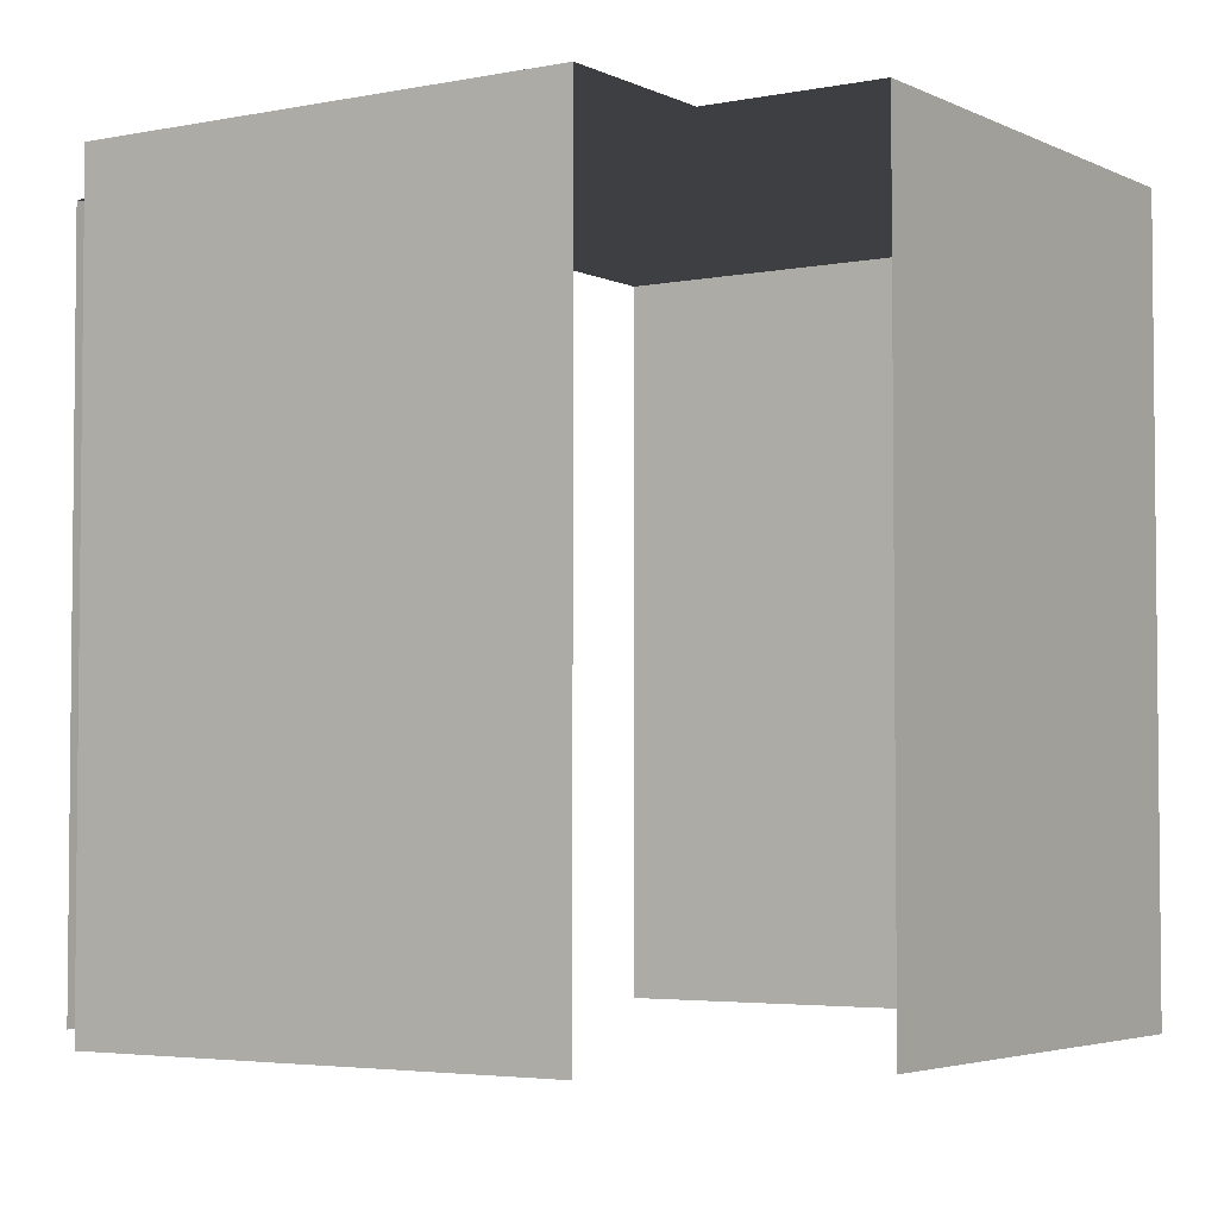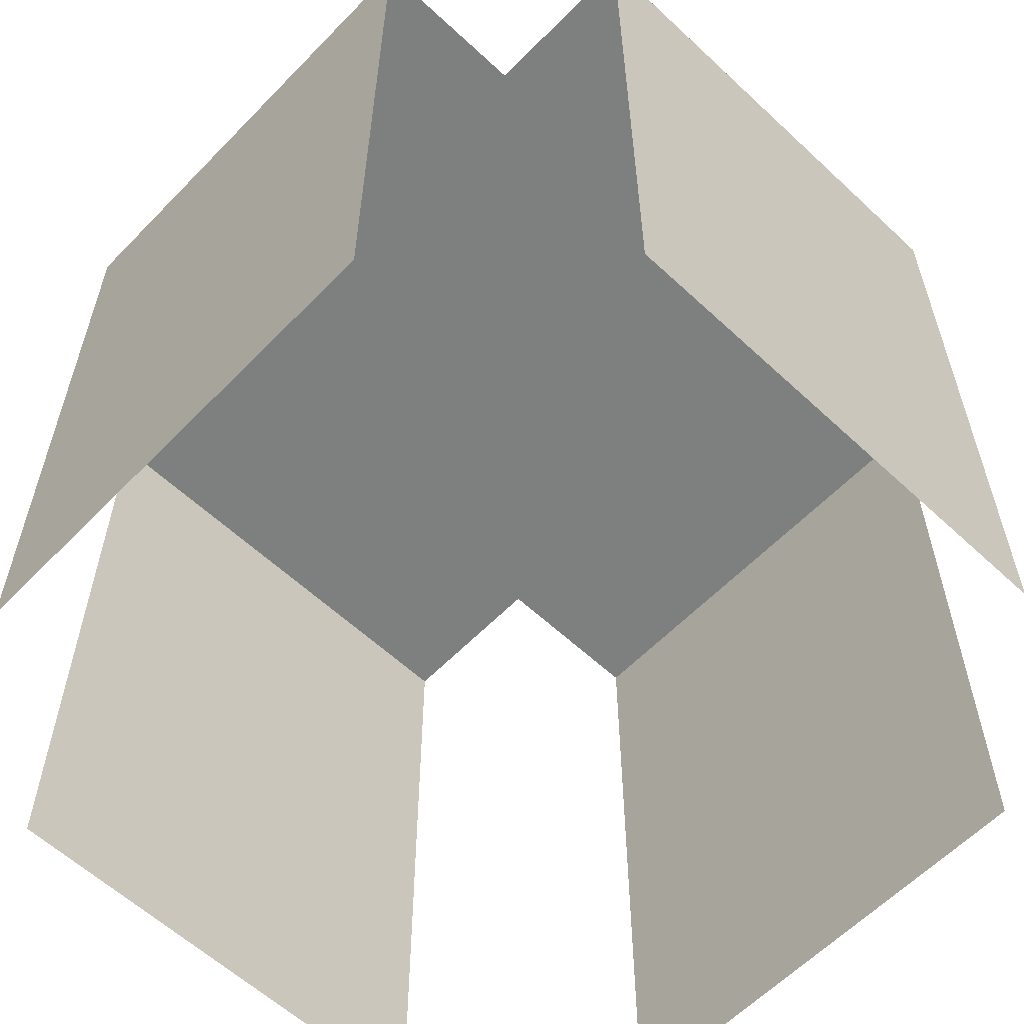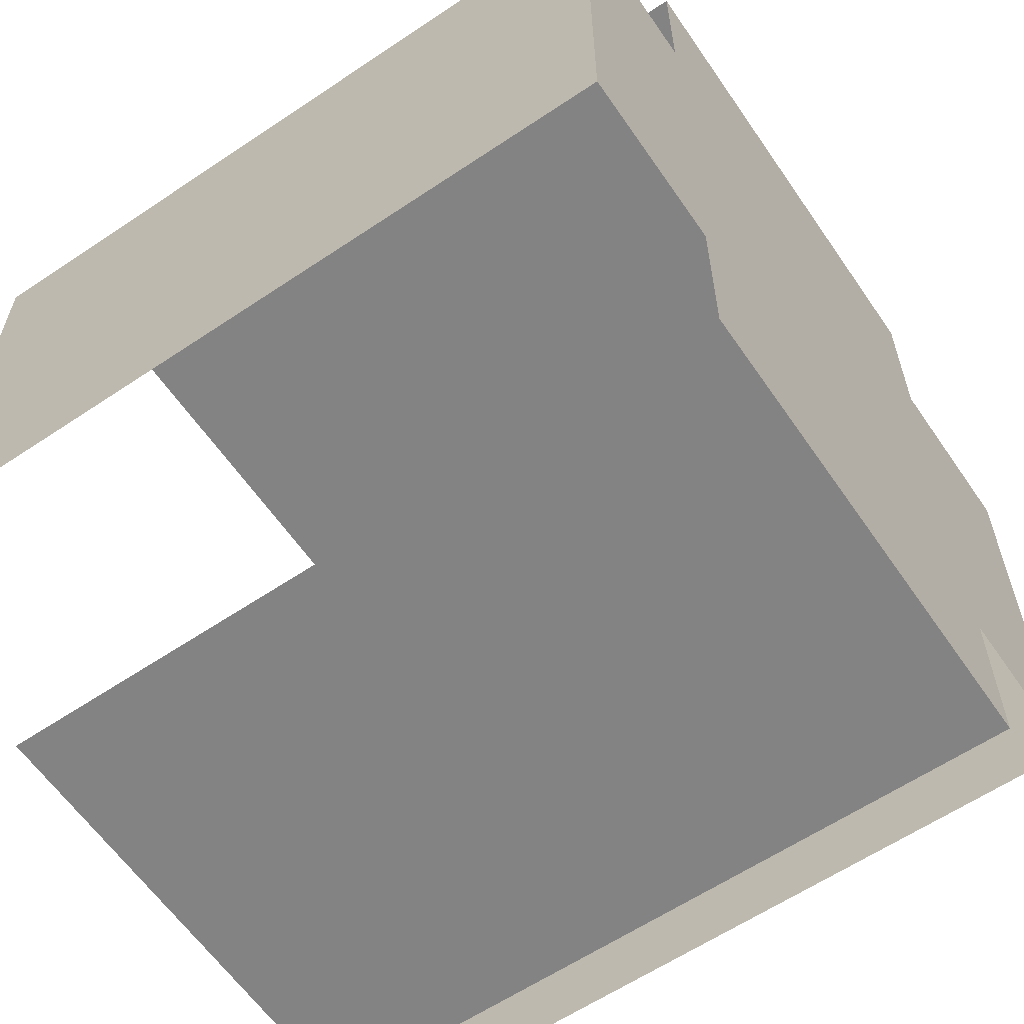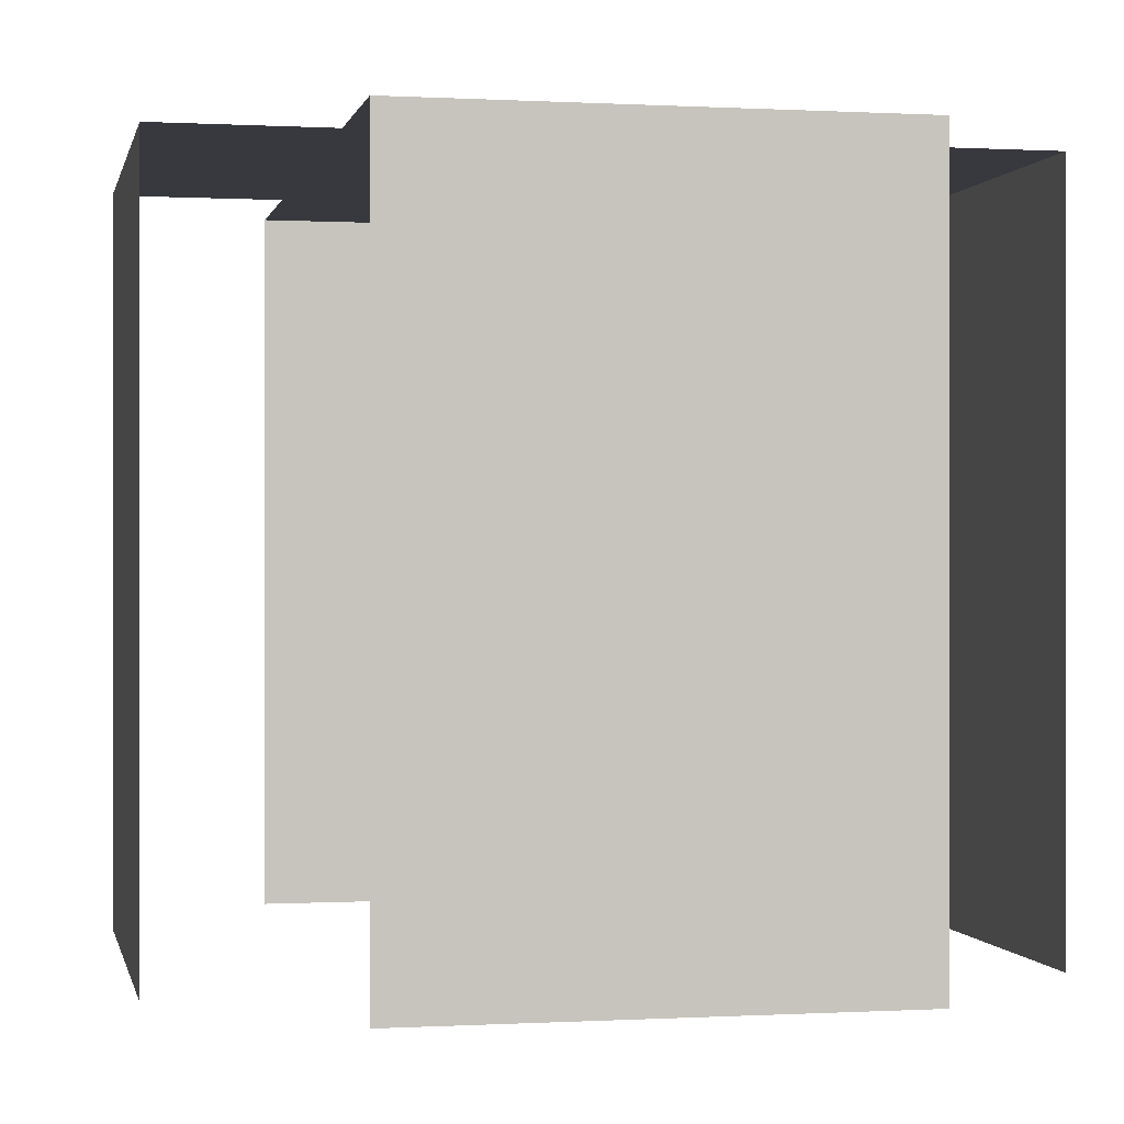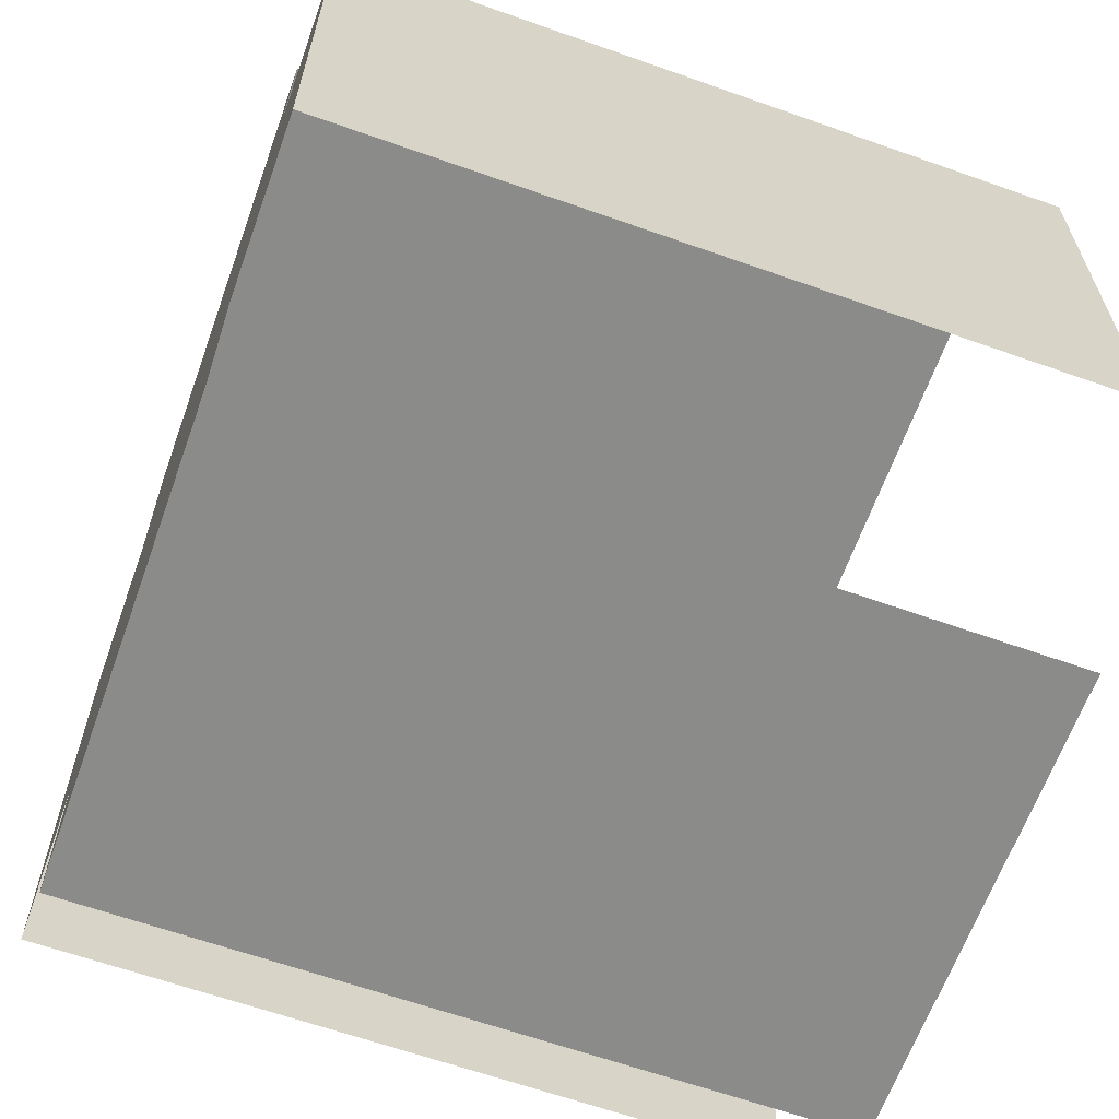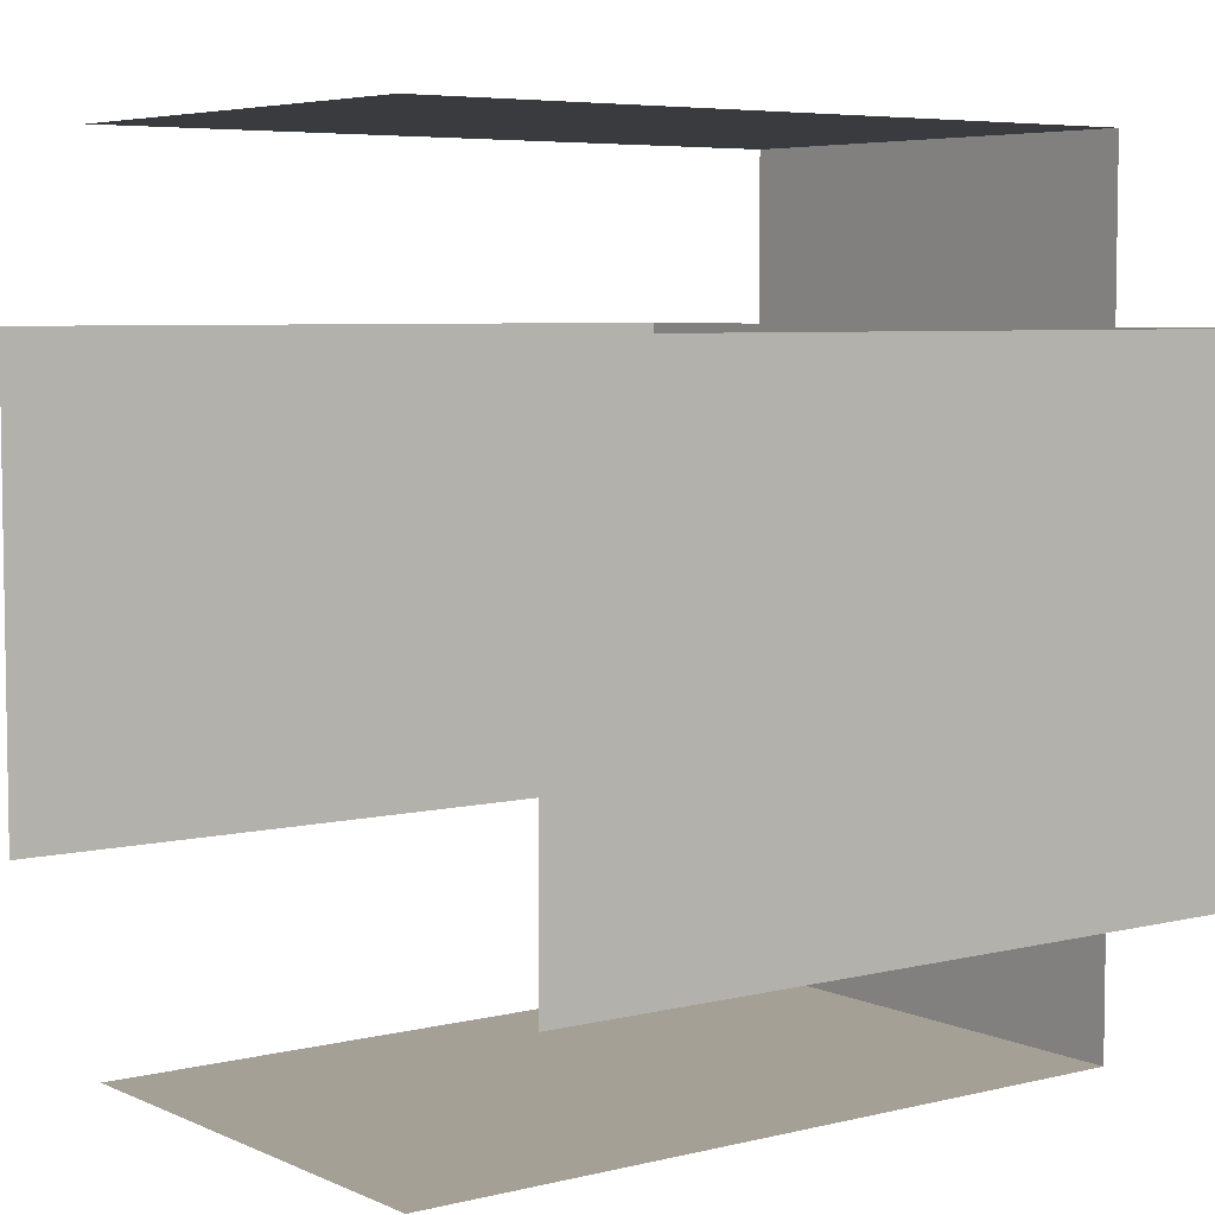
<metadata>
{"format":"obj","ext":"obj","renderer":"f3d","projection":"perspective","resolution":1024,"background":"white","views":[{"elev":-3.8,"azim":-146.5,"up":"+Y"},{"elev":-59.6,"azim":-43.7,"up":"+Y"},{"elev":-61.0,"azim":124.4,"up":"+Z"},{"elev":0.0,"azim":-101.8,"up":"+Y"},{"elev":-63.7,"azim":-109.7,"up":"+Z"},{"elev":5.7,"azim":53.1,"up":"+Z"}]}
</metadata>
<code>
o FLUID_2OF4_Cylinder.003
v 0.4474 0.2228 0.4474
v 0.5526 0.2228 0.4474
v 0.5526 0.2228 0.5526
v 0.4474 0.2228 0.5526
v 0.5526 0.2228 0.5898
v 0.4474 0.2228 0.5898
v 0.4102 0.2228 0.5526
v 0.4102 0.2228 0.4474
v 0.5526 0.2228 0.4102
v 0.4474 0.2228 0.4102
v 0.5898 0.2228 0.4474
v 0.5898 0.2228 0.5526
v 0.4102 0.06182 0.4474
v 0.4102 0.06182 0.5526
v 0.5526 0.06182 0.5898
v 0.4474 0.06182 0.5898
v 0.5898 0.06182 0.4474
v 0.5898 0.06182 0.5526
v 0.5526 0.06182 0.4102
v 0.4474 0.06182 0.4102
f 9 10 1 2
f 5 3 4 6
f 11 2 3 12
f 8 7 4 1
f 1 4 3 2
f 14 7 8 13
f 5 6 16 15
f 11 12 18 17
f 20 10 9 19

</code>
